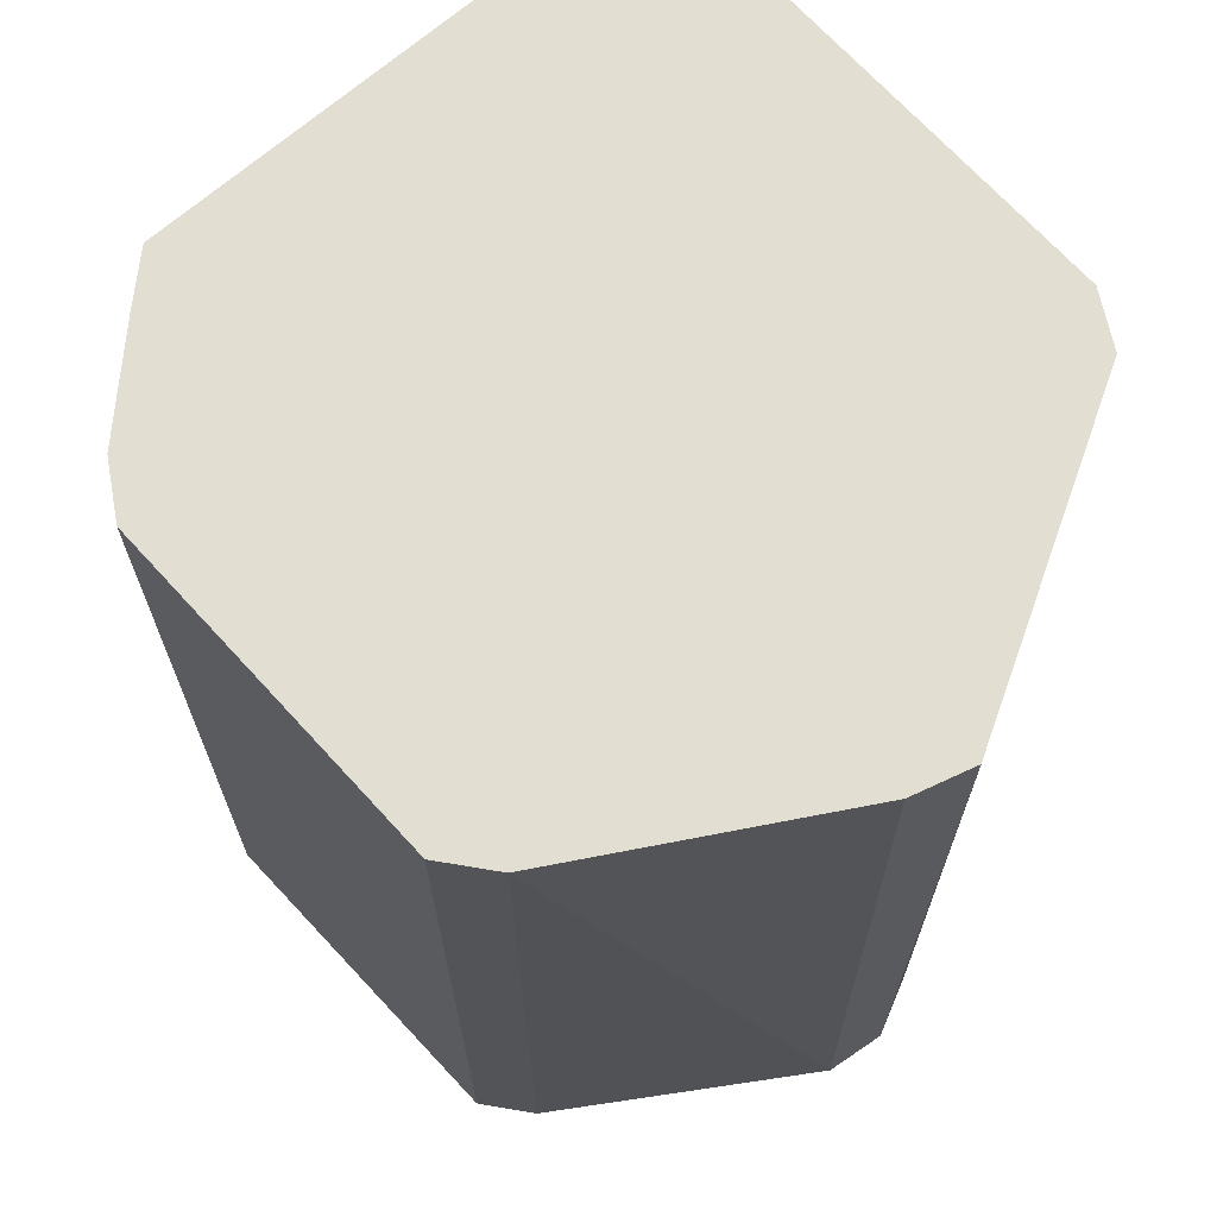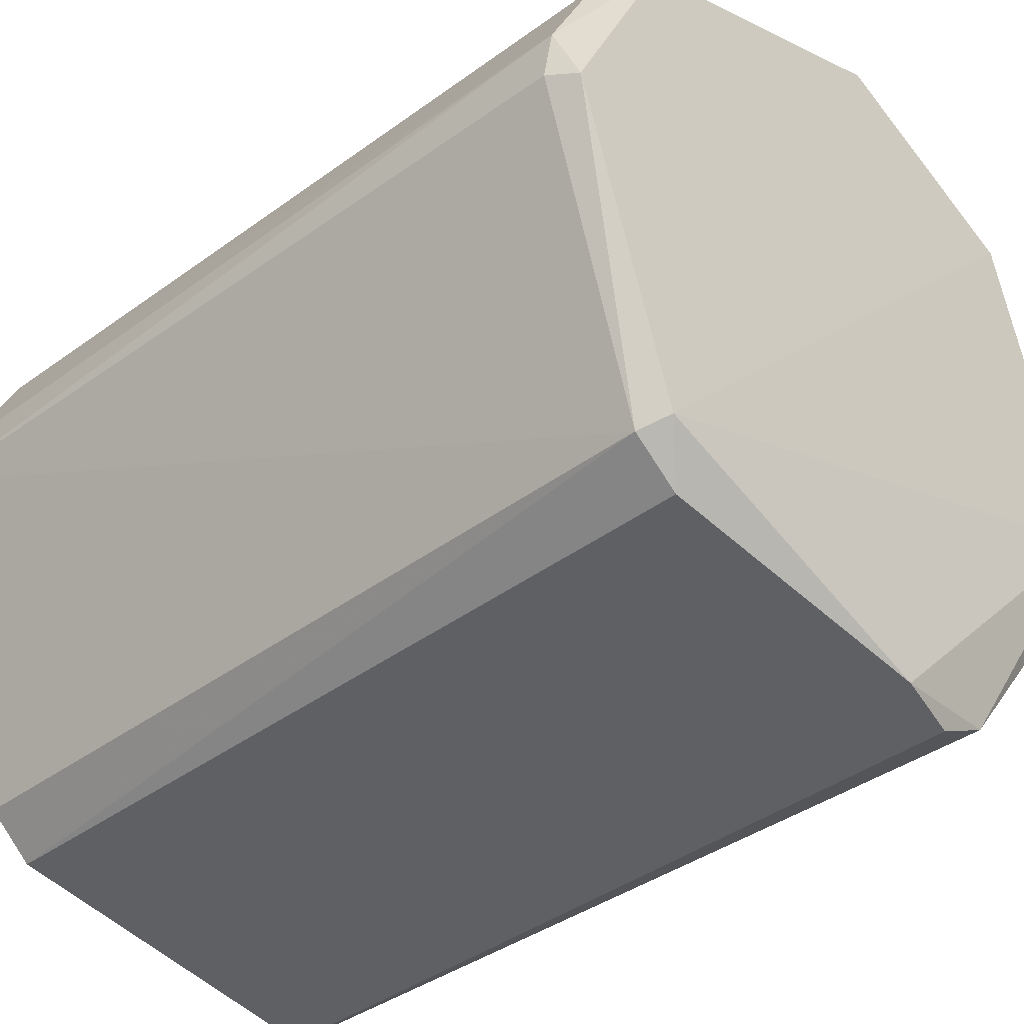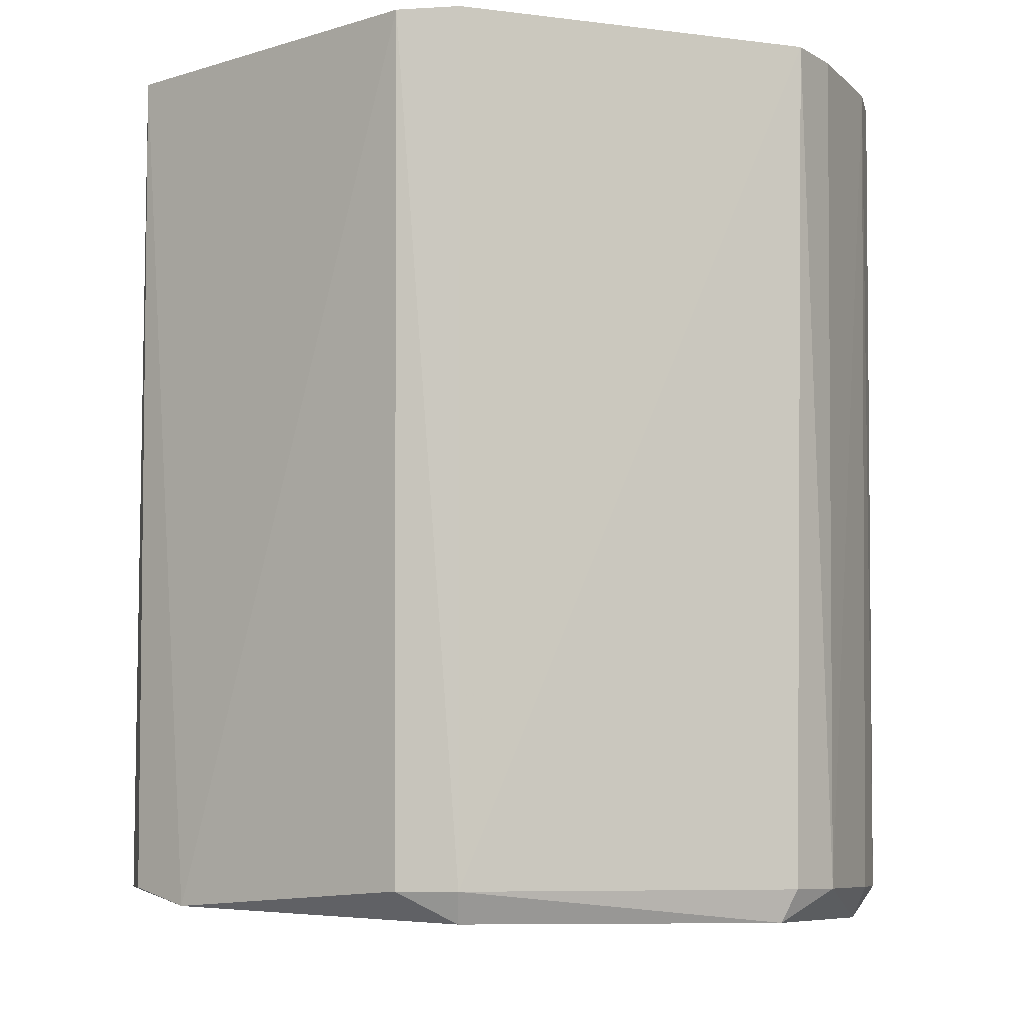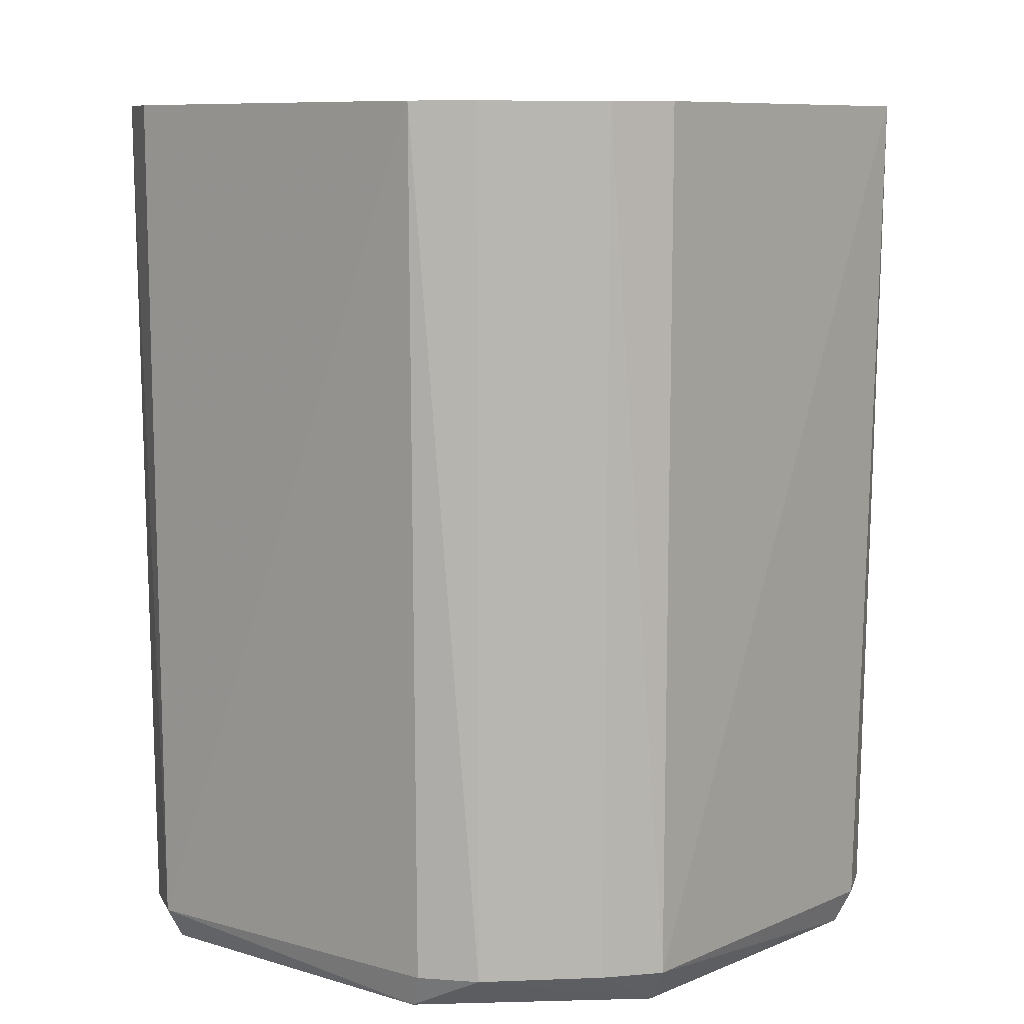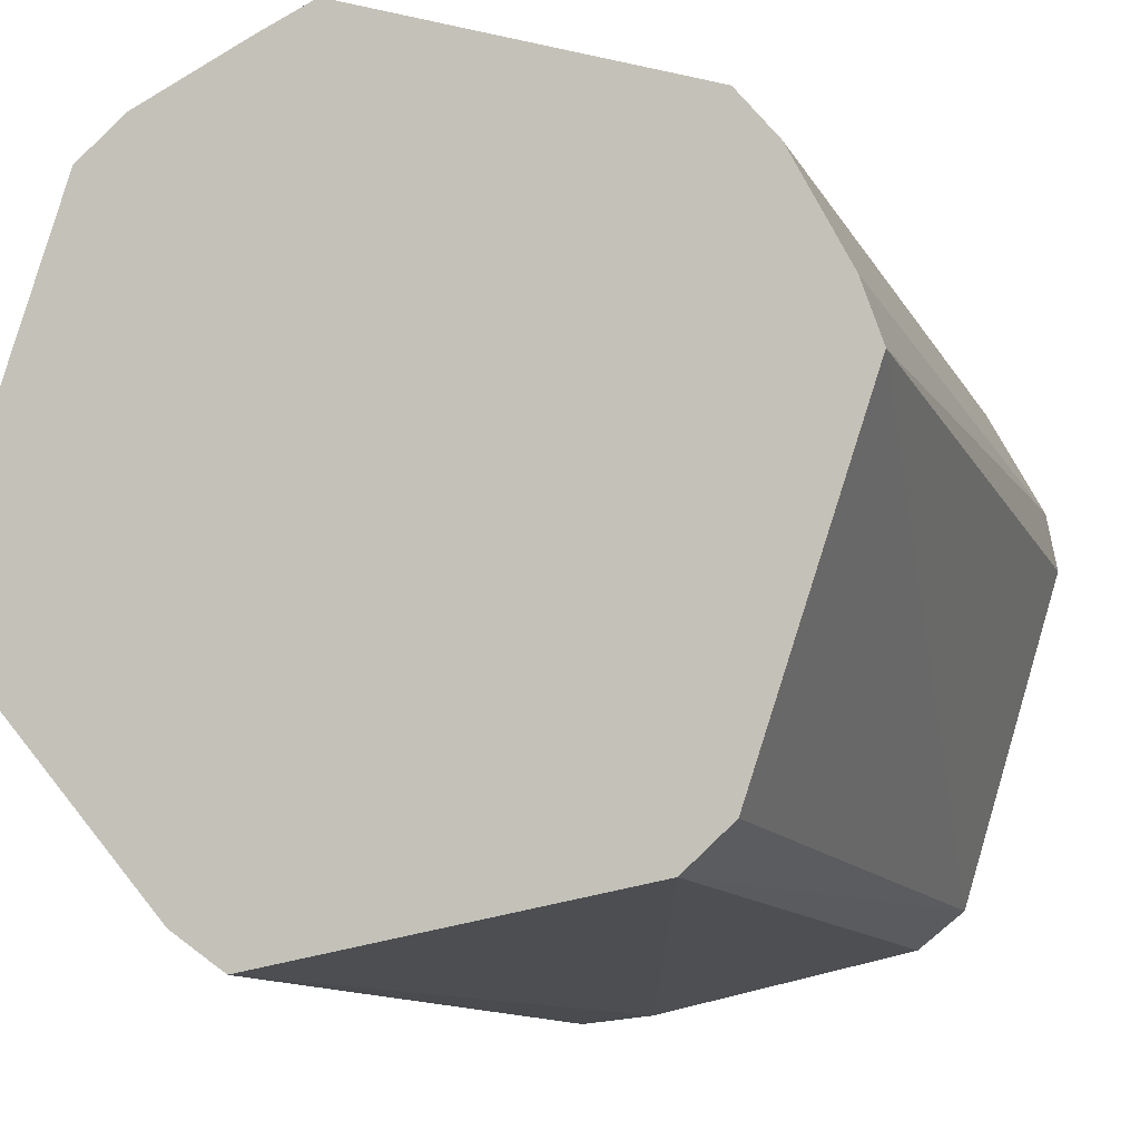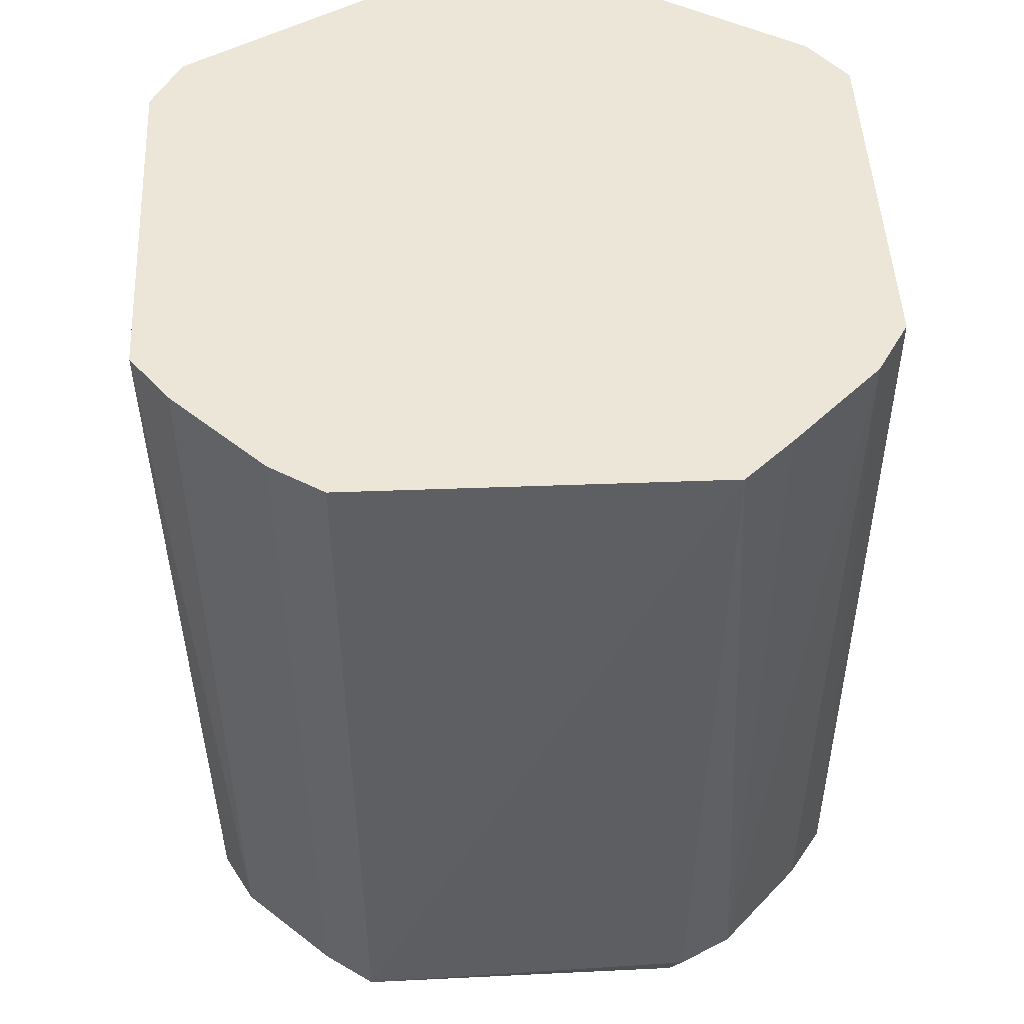
<metadata>
{"format":"obj","ext":"obj","renderer":"f3d","projection":"perspective","resolution":1024,"background":"white","views":[{"elev":67.7,"azim":-60.3,"up":"+Z"},{"elev":-37.4,"azim":134.1,"up":"+Y"},{"elev":-7.6,"azim":51.2,"up":"+Z"},{"elev":8.2,"azim":111.8,"up":"+Z"},{"elev":-11.7,"azim":18.9,"up":"+Y"},{"elev":49.0,"azim":158.7,"up":"+Z"}]}
</metadata>
<code>
v -0.04883 -0.01541 0.04695
v -0.008292 0.05288 0.04695
v -0.05164 -0.007726 0.04695
v -0.05164 -0.007726 0.04695
v -0.008292 0.05288 0.04695
v -0.03694 0.03741 0.04695
v -0.03694 0.03741 0.04695
v -0.03638 0.03685 -0.06317
v -0.05164 -0.007726 0.04695
v -0.02321 -0.04512 0.04695
v -0.01637 -0.04995 0.04695
v -0.008292 0.05288 0.04695
v -0.008292 0.05288 0.04695
v -0.04883 -0.01541 0.04695
v -0.02321 -0.04512 0.04695
v 0.03068 -0.04176 0.04695
v 0.03693 0.03738 0.04695
v -0.01637 -0.04995 0.04695
v 0.03068 -0.04176 0.04695
v -0.01637 -0.04995 0.04695
v -0.006885 -0.04809 -0.06545
v -0.01637 -0.04995 0.04695
v 0.03693 0.03738 0.04695
v 0.02873 0.03998 0.04695
v -0.03067 0.04268 0.04695
v -0.03694 0.03741 0.04695
v -0.008292 0.05288 0.04695
v -0.03638 0.03685 -0.06317
v -0.03694 0.03741 0.04695
v -0.03067 0.04268 0.04695
v -0.008292 0.05288 0.04695
v -0.007864 0.05017 -0.06317
v -0.01575 0.04896 -0.06317
v -0.04812 -0.006871 -0.06621
v 0.03435 -0.03435 -0.06712
v -0.006885 -0.04809 -0.06545
v -0.03437 0.03435 -0.06724
v 0.03435 -0.03435 -0.06712
v -0.04812 -0.006871 -0.06621
v -0.03638 0.03685 -0.06317
v -0.03437 0.03435 -0.06724
v -0.04812 -0.006871 -0.06621
v 0.03693 0.03738 0.04695
v 0.04579 0.02378 0.04695
v 0.04209 0.03103 0.04695
v 0.04809 0.006871 -0.06738
v 0.03435 -0.03435 -0.06712
v -0.03437 0.03435 -0.06724
v 0.03608 -0.03561 -0.06317
v 0.03435 -0.03435 -0.06712
v 0.04809 0.006871 -0.06738
v -0.006885 -0.04809 -0.06545
v 0.03435 -0.03435 -0.06712
v 0.02979 -0.04053 -0.06317
v 0.02979 -0.04053 -0.06317
v 0.03435 -0.03435 -0.06712
v 0.03608 -0.03561 -0.06317
v 0.02979 -0.04053 -0.06317
v 0.03068 -0.04176 0.04695
v -0.006885 -0.04809 -0.06545
v 0.03608 -0.03561 -0.06317
v 0.03068 -0.04176 0.04695
v 0.02979 -0.04053 -0.06317
v -0.008292 0.05288 0.04695
v -0.01637 -0.04995 0.04695
v 0.01446 0.04491 0.04695
v 0.03614 0.03659 -0.06317
v -0.007864 0.05017 -0.06317
v -0.008292 0.05288 0.04695
v -0.008292 0.05288 0.04695
v 0.03693 0.03738 0.04695
v 0.03614 0.03659 -0.06317
v 0.03693 0.03738 0.04695
v 0.04209 0.03103 0.04695
v 0.03614 0.03659 -0.06317
v -0.02988 0.0416 -0.06317
v -0.03437 0.03435 -0.06724
v -0.03638 0.03685 -0.06317
v -0.03638 0.03685 -0.06317
v -0.03067 0.04268 0.04695
v -0.02988 0.0416 -0.06317
v -0.006885 0.04809 -0.06741
v -0.01575 0.04896 -0.06317
v -0.007864 0.05017 -0.06317
v -0.03437 0.03435 -0.06724
v -0.01575 0.04896 -0.06317
v -0.006885 0.04809 -0.06741
v -0.006885 0.04809 -0.06741
v 0.03614 0.03659 -0.06317
v 0.03435 0.03435 -0.06745
v -0.007864 0.05017 -0.06317
v 0.03614 0.03659 -0.06317
v -0.006885 0.04809 -0.06741
v 0.03435 0.03435 -0.06745
v 0.04809 0.006871 -0.06738
v -0.006885 0.04809 -0.06741
v -0.006885 0.04809 -0.06741
v 0.04809 0.006871 -0.06738
v -0.03437 0.03435 -0.06724
v -0.008292 0.05288 0.04695
v -0.01575 0.04896 -0.06317
v -0.01594 0.04954 0.04695
v 0.04949 0.01653 0.04695
v 0.03693 0.03738 0.04695
v 0.05212 0.008708 0.04695
v 0.04949 0.01653 0.04695
v 0.04579 0.02378 0.04695
v 0.03693 0.03738 0.04695
v 0.03608 -0.03561 -0.06317
v 0.04809 0.006871 -0.06738
v 0.04291 -0.01348 -0.06317
v 0.05212 0.008708 0.04695
v 0.03608 -0.03561 -0.06317
v 0.04291 -0.01348 -0.06317
v -0.006885 -0.04809 -0.06545
v -0.01637 -0.04995 0.04695
v -0.01612 -0.0492 -0.06317
v 0.03681 -0.03634 0.04695
v 0.03068 -0.04176 0.04695
v 0.03608 -0.03561 -0.06317
v 0.03681 -0.03634 0.04695
v 0.03608 -0.03561 -0.06317
v 0.05212 0.008708 0.04695
v 0.03693 0.03738 0.04695
v 0.03068 -0.04176 0.04695
v 0.03681 -0.03634 0.04695
v 0.05212 0.008708 0.04695
v 0.03693 0.03738 0.04695
v 0.03681 -0.03634 0.04695
v -0.01637 -0.04995 0.04695
v 0.02873 0.03998 0.04695
v 0.02143 0.0425 0.04695
v 0.02143 0.0425 0.04695
v 0.01446 0.04491 0.04695
v -0.01637 -0.04995 0.04695
v -0.02283 0.04527 -0.06317
v -0.01575 0.04896 -0.06317
v -0.03437 0.03435 -0.06724
v -0.03437 0.03435 -0.06724
v -0.02988 0.0416 -0.06317
v -0.02283 0.04527 -0.06317
v -0.03067 0.04268 0.04695
v -0.01575 0.04896 -0.06317
v -0.02283 0.04527 -0.06317
v -0.02283 0.04527 -0.06317
v -0.02988 0.0416 -0.06317
v -0.03067 0.04268 0.04695
v -0.02326 0.04613 0.04695
v -0.01575 0.04896 -0.06317
v -0.03067 0.04268 0.04695
v -0.02326 0.04613 0.04695
v -0.01594 0.04954 0.04695
v -0.01575 0.04896 -0.06317
v -0.02326 0.04613 0.04695
v -0.03067 0.04268 0.04695
v -0.008292 0.05288 0.04695
v -0.008292 0.05288 0.04695
v -0.01594 0.04954 0.04695
v -0.02326 0.04613 0.04695
v 0.04964 0.008315 -0.06317
v 0.04809 0.006871 -0.06738
v 0.04825 0.01613 -0.06317
v 0.05212 0.008708 0.04695
v 0.04964 0.008315 -0.06317
v 0.04825 0.01613 -0.06317
v 0.04825 0.01613 -0.06317
v 0.04809 0.006871 -0.06738
v 0.03435 0.03435 -0.06745
v 0.04825 0.01613 -0.06317
v 0.04949 0.01653 0.04695
v 0.05212 0.008708 0.04695
v 0.04579 0.02378 0.04695
v 0.04949 0.01653 0.04695
v 0.04825 0.01613 -0.06317
v 0.04825 0.01613 -0.06317
v 0.04209 0.03103 0.04695
v 0.04579 0.02378 0.04695
v 0.04501 -0.006673 -0.06317
v 0.04809 0.006871 -0.06738
v 0.04964 0.008315 -0.06317
v 0.04501 -0.006673 -0.06317
v 0.04291 -0.01348 -0.06317
v 0.04809 0.006871 -0.06738
v 0.04501 -0.006673 -0.06317
v 0.04964 0.008315 -0.06317
v 0.05212 0.008708 0.04695
v 0.05212 0.008708 0.04695
v 0.04291 -0.01348 -0.06317
v 0.04501 -0.006673 -0.06317
v -0.02347 -0.04562 -0.06317
v -0.01612 -0.0492 -0.06317
v -0.01637 -0.04995 0.04695
v -0.02347 -0.04562 -0.06317
v -0.02321 -0.04512 0.04695
v -0.04883 -0.01541 0.04695
v -0.01637 -0.04995 0.04695
v -0.02321 -0.04512 0.04695
v -0.02347 -0.04562 -0.06317
v -0.02347 -0.04562 -0.06317
v -0.04812 -0.006871 -0.06621
v -0.006885 -0.04809 -0.06545
v -0.006885 -0.04809 -0.06545
v -0.01612 -0.0492 -0.06317
v -0.02347 -0.04562 -0.06317
v -0.05164 -0.007726 0.04695
v -0.03638 0.03685 -0.06317
v -0.04121 0.02146 -0.06317
v -0.04121 0.02146 -0.06317
v -0.04337 0.01455 -0.06317
v -0.05164 -0.007726 0.04695
v -0.03638 0.03685 -0.06317
v -0.04812 -0.006871 -0.06621
v -0.04121 0.02146 -0.06317
v -0.04812 -0.006871 -0.06621
v -0.04337 0.01455 -0.06317
v -0.04121 0.02146 -0.06317
v 0.03435 0.03435 -0.06745
v 0.03614 0.03659 -0.06317
v 0.04081 0.0301 -0.06317
v 0.04081 0.0301 -0.06317
v 0.04825 0.01613 -0.06317
v 0.03435 0.03435 -0.06745
v 0.04081 0.0301 -0.06317
v 0.03614 0.03659 -0.06317
v 0.04209 0.03103 0.04695
v 0.04209 0.03103 0.04695
v 0.04825 0.01613 -0.06317
v 0.04081 0.0301 -0.06317
v -0.04756 -0.015 -0.06317
v -0.04883 -0.01541 0.04695
v -0.05164 -0.007726 0.04695
v -0.04263 -0.02127 -0.06317
v -0.02347 -0.04562 -0.06317
v -0.04883 -0.01541 0.04695
v -0.04883 -0.01541 0.04695
v -0.04756 -0.015 -0.06317
v -0.04263 -0.02127 -0.06317
v -0.04812 -0.006871 -0.06621
v -0.02347 -0.04562 -0.06317
v -0.04263 -0.02127 -0.06317
v -0.04263 -0.02127 -0.06317
v -0.04756 -0.015 -0.06317
v -0.04812 -0.006871 -0.06621
v -0.04812 -0.006871 -0.06621
v -0.04756 -0.015 -0.06317
v -0.05029 -0.007511 -0.06317
v -0.05029 -0.007511 -0.06317
v -0.04756 -0.015 -0.06317
v -0.05164 -0.007726 0.04695
v -0.05029 -0.007511 -0.06317
v -0.04337 0.01455 -0.06317
v -0.04812 -0.006871 -0.06621
v -0.05164 -0.007726 0.04695
v -0.04337 0.01455 -0.06317
v -0.05029 -0.007511 -0.06317
v 0.02143 0.0425 0.04695
v 0.02873 0.03998 0.04695
v 0.03693 0.03738 0.04695
v 0.02143 0.0425 0.04695
v 0.03693 0.03738 0.04695
v -0.008292 0.05288 0.04695
v -0.008292 0.05288 0.04695
v 0.01446 0.04491 0.04695
v 0.02143 0.0425 0.04695
f 1 2 3
f 4 5 6
f 7 8 9
f 10 11 12
f 13 14 15
f 16 17 18
f 19 20 21
f 22 23 24
f 25 26 27
f 28 29 30
f 31 32 33
f 34 35 36
f 37 38 39
f 40 41 42
f 43 44 45
f 46 47 48
f 49 50 51
f 52 53 54
f 55 56 57
f 58 59 60
f 61 62 63
f 64 65 66
f 67 68 69
f 70 71 72
f 73 74 75
f 76 77 78
f 79 80 81
f 82 83 84
f 85 86 87
f 88 89 90
f 91 92 93
f 94 95 96
f 97 98 99
f 100 101 102
f 103 104 105
f 106 107 108
f 109 110 111
f 112 113 114
f 115 116 117
f 118 119 120
f 121 122 123
f 124 125 126
f 127 128 129
f 130 131 132
f 133 134 135
f 136 137 138
f 139 140 141
f 142 143 144
f 145 146 147
f 148 149 150
f 151 152 153
f 154 155 156
f 157 158 159
f 160 161 162
f 163 164 165
f 166 167 168
f 169 170 171
f 172 173 174
f 175 176 177
f 178 179 180
f 181 182 183
f 184 185 186
f 187 188 189
f 190 191 192
f 193 194 195
f 196 197 198
f 199 200 201
f 202 203 204
f 205 206 207
f 208 209 210
f 211 212 213
f 214 215 216
f 217 218 219
f 220 221 222
f 223 224 225
f 226 227 228
f 229 230 231
f 232 233 234
f 235 236 237
f 238 239 240
f 241 242 243
f 244 245 246
f 247 248 249
f 250 251 252
f 253 254 255
f 256 257 258
f 259 260 261
f 262 263 264

</code>
